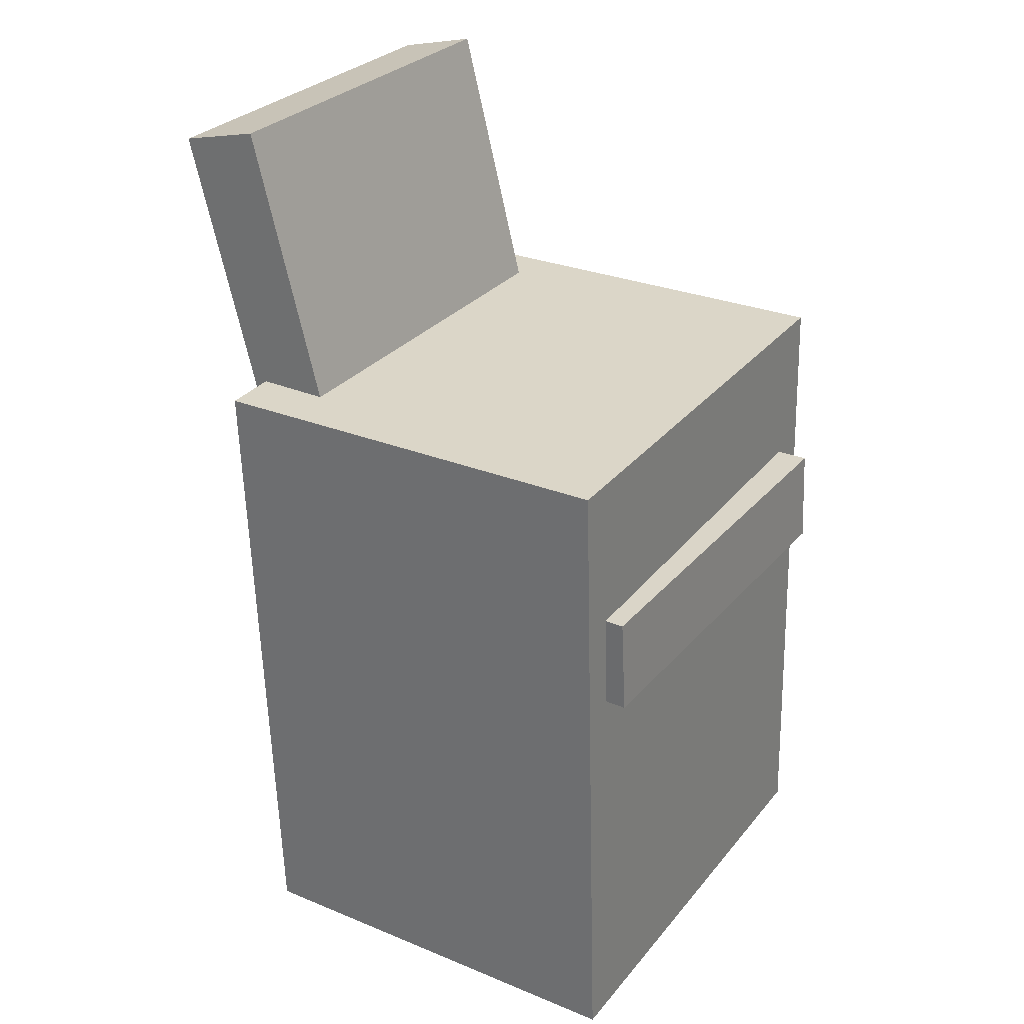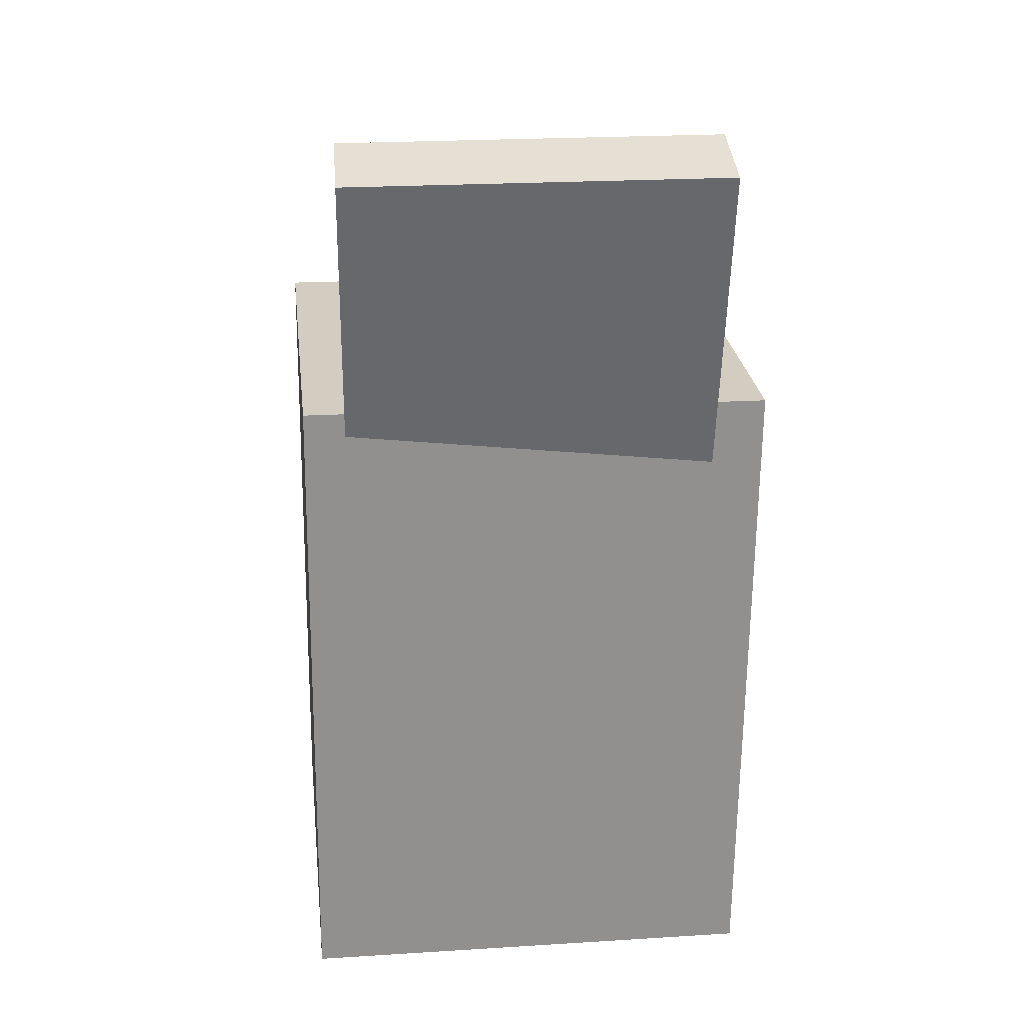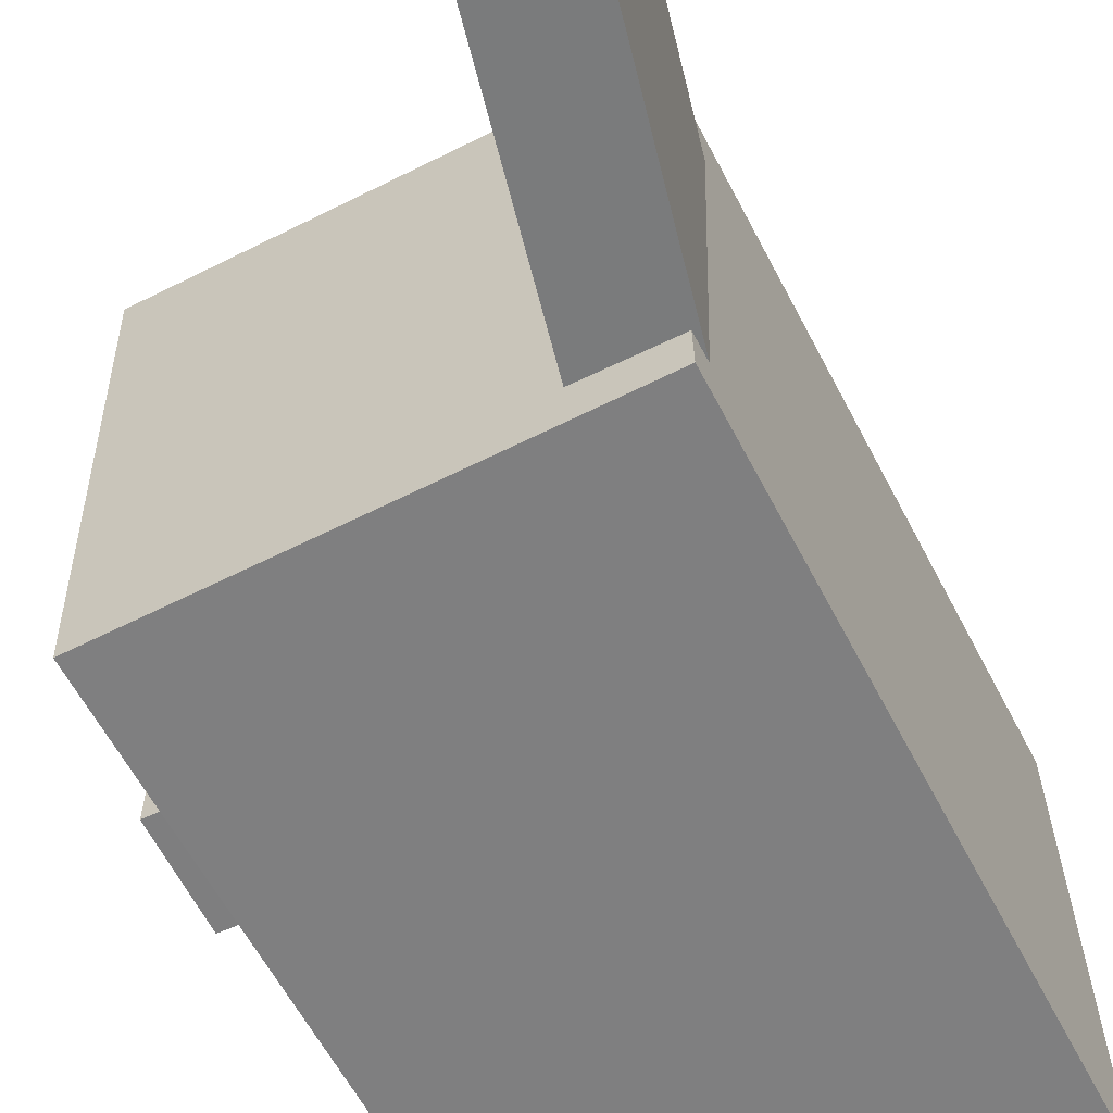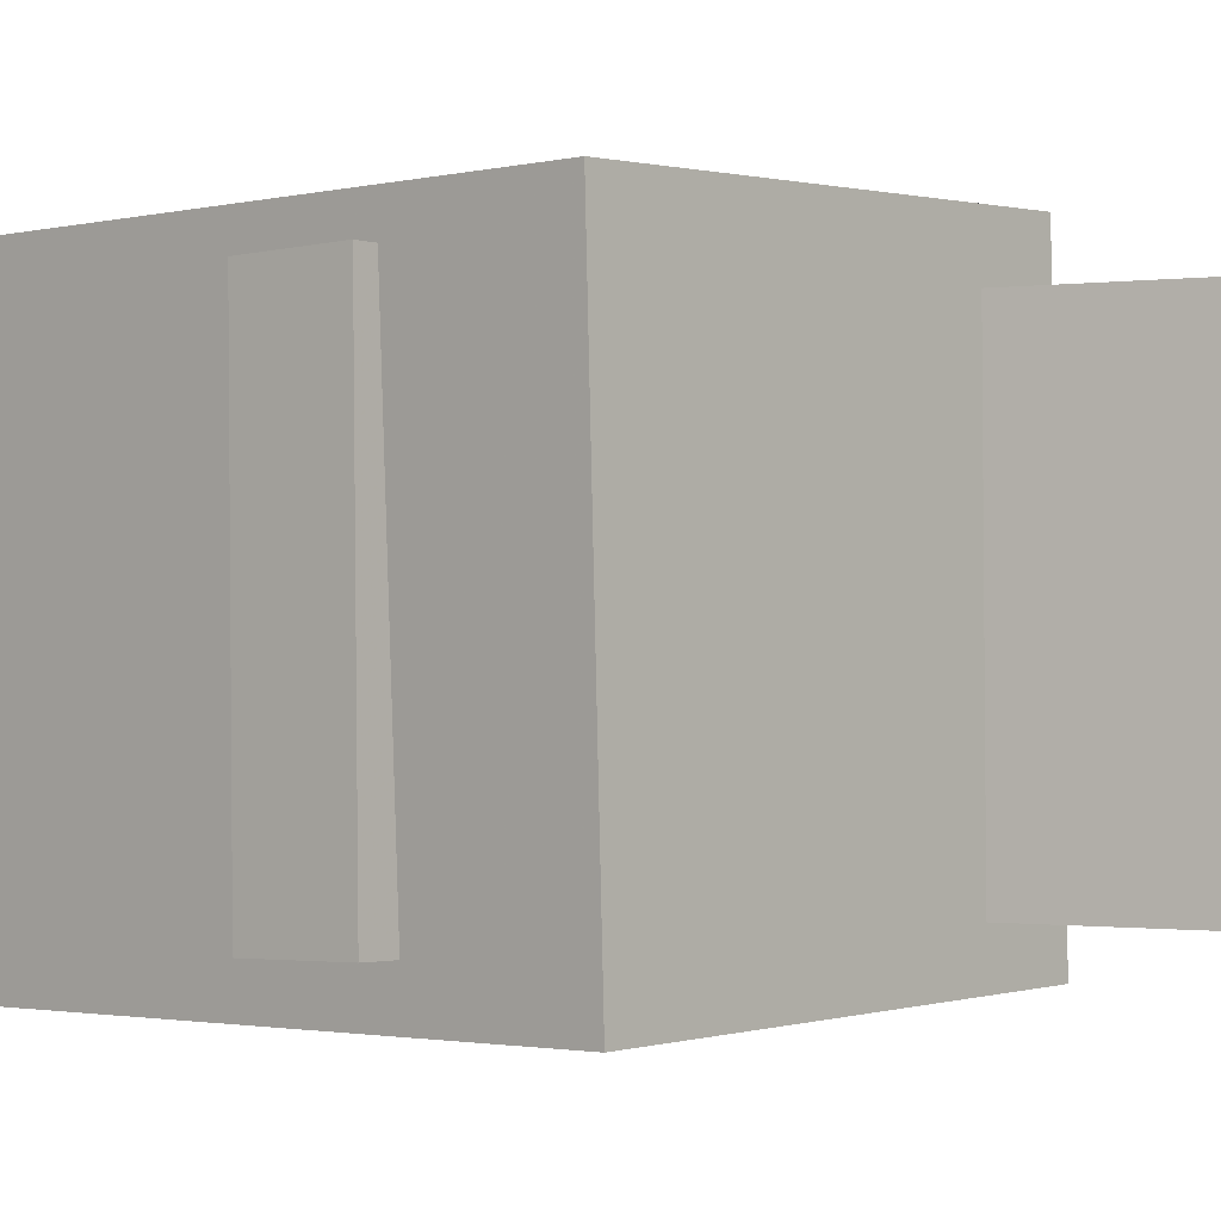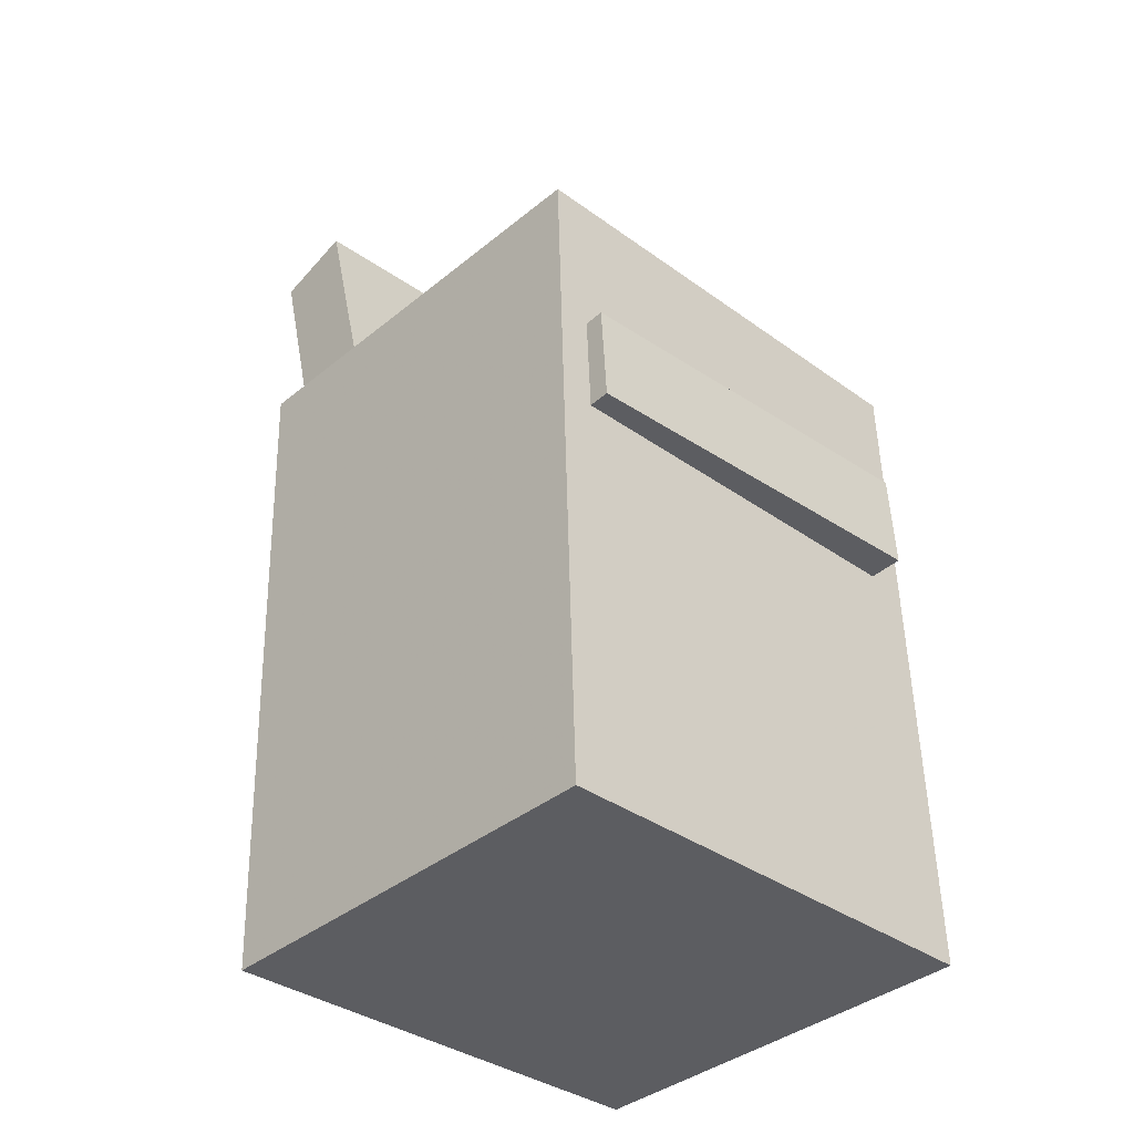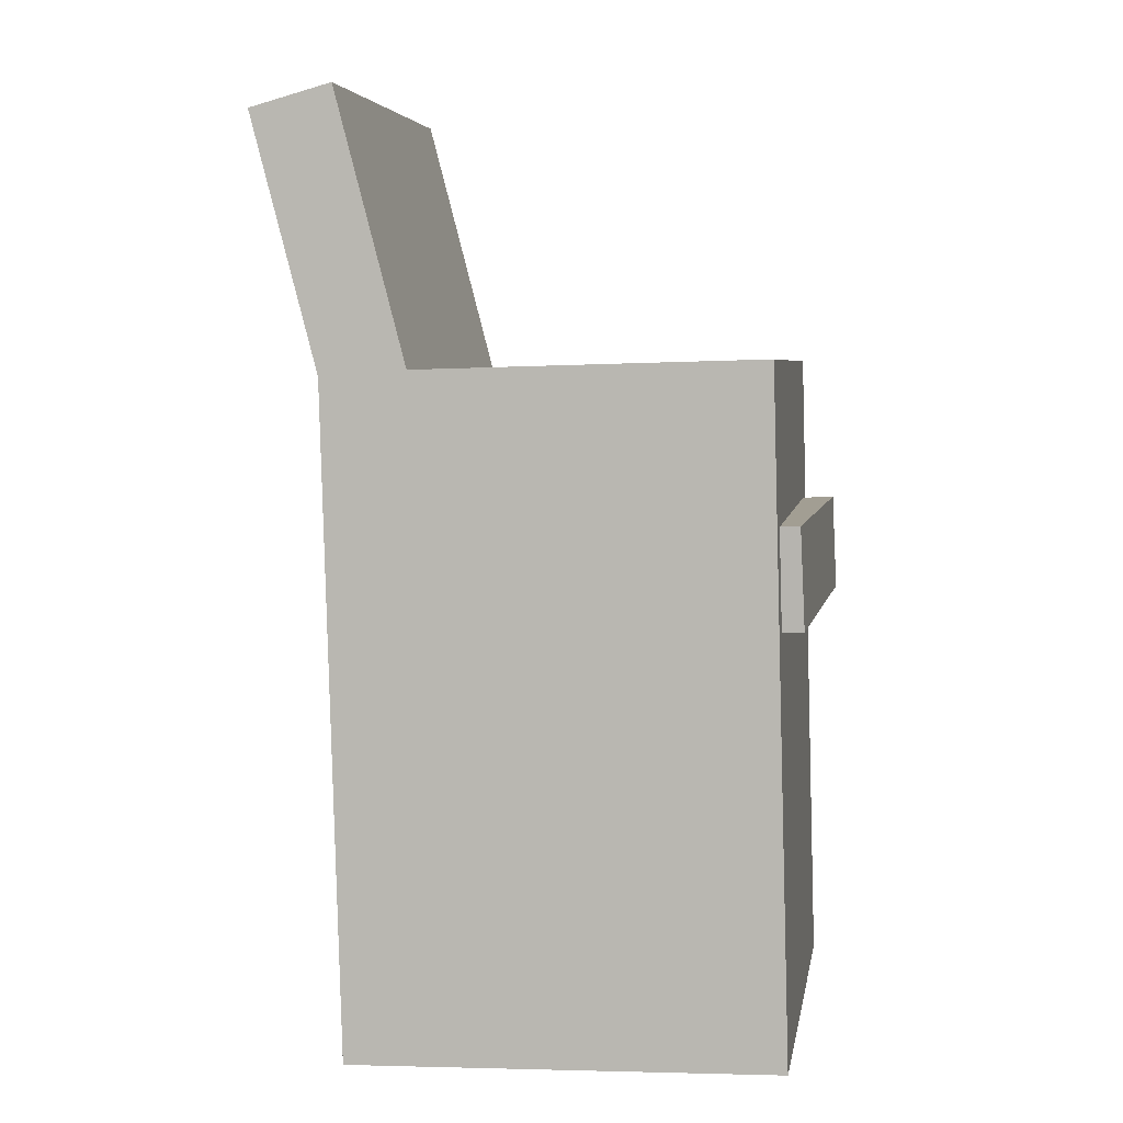
<metadata>
{"format":"obj","ext":"obj","renderer":"f3d","projection":"perspective","resolution":1024,"background":"white","views":[{"elev":30.5,"azim":33.5,"up":"+Y"},{"elev":23.1,"azim":-95.2,"up":"+Y"},{"elev":-58.7,"azim":-151.4,"up":"+Z"},{"elev":-1.1,"azim":133.0,"up":"+Z"},{"elev":-35.8,"azim":47.4,"up":"+Y"},{"elev":4.5,"azim":10.8,"up":"+Y"}]}
</metadata>
<code>
v -0.2233 0.3332 0.1398
v -0.1418 0.02588 0.1414
v -0.162 0.3495 0.14
v -0.08049 0.04213 0.1416
v -0.222 0.3321 -0.136
v -0.1405 0.02479 -0.1344
v -0.1608 0.3484 -0.1358
v -0.07924 0.04103 -0.1342
f 1.0 7.0 5.0
f 1.0 3.0 7.0
f 1.0 4.0 3.0
f 1.0 2.0 4.0
f 3.0 8.0 7.0
f 3.0 4.0 8.0
f 5.0 7.0 8.0
f 5.0 8.0 6.0
f 1.0 5.0 6.0
f 1.0 6.0 2.0
f 2.0 6.0 8.0
f 2.0 8.0 4.0
v -0.01508 -0.03958 0.008743
v 0.03865 -0.03977 0.05026
v 0.03047 -0.03852 -0.05021
v 0.08421 -0.03871 -0.00869
v -0.01335 -0.3075 0.00527
v 0.04038 -0.3077 0.04679
v 0.0322 -0.3065 -0.05368
v 0.08594 -0.3067 -0.01216
f 9.0 15.0 13.0
f 9.0 11.0 15.0
f 9.0 12.0 11.0
f 9.0 10.0 12.0
f 11.0 16.0 15.0
f 11.0 12.0 16.0
f 13.0 15.0 16.0
f 13.0 16.0 14.0
f 9.0 13.0 14.0
f 9.0 14.0 10.0
f 10.0 14.0 16.0
f 10.0 16.0 12.0
v -0.0891 -0.05698 0.09829
v -0.0973 0.008357 0.09959
v -0.08156 -0.05194 -0.1083
v -0.08976 0.0134 -0.107
v 0.1321 -0.02939 0.107
v 0.1239 0.03595 0.1083
v 0.1396 -0.02435 -0.09955
v 0.1314 0.04099 -0.09826
f 17.0 23.0 21.0
f 17.0 19.0 23.0
f 17.0 20.0 19.0
f 17.0 18.0 20.0
f 19.0 24.0 23.0
f 19.0 20.0 24.0
f 21.0 23.0 24.0
f 21.0 24.0 22.0
f 17.0 21.0 22.0
f 17.0 22.0 18.0
f 18.0 22.0 24.0
f 18.0 24.0 20.0
v -0.1575 -0.3342 -0.169
v -0.1703 0.1506 -0.1651
v 0.1541 -0.3259 -0.1768
v 0.1412 0.159 -0.1729
v -0.1488 -0.3367 0.1753
v -0.1617 0.1481 0.1792
v 0.1627 -0.3284 0.1676
v 0.1498 0.1564 0.1715
f 25.0 31.0 29.0
f 25.0 27.0 31.0
f 25.0 28.0 27.0
f 25.0 26.0 28.0
f 27.0 32.0 31.0
f 27.0 28.0 32.0
f 29.0 31.0 32.0
f 29.0 32.0 30.0
f 25.0 29.0 30.0
f 25.0 30.0 26.0
f 26.0 30.0 32.0
f 26.0 32.0 28.0
v -0.1453 0.04003 0.1316
v -0.1015 0.04903 0.1318
v -0.1958 0.286 0.1286
v -0.152 0.295 0.1288
v -0.1435 0.03755 -0.1046
v -0.09969 0.04655 -0.1044
v -0.194 0.2835 -0.1076
v -0.1502 0.2925 -0.1073
f 33.0 39.0 37.0
f 33.0 35.0 39.0
f 33.0 36.0 35.0
f 33.0 34.0 36.0
f 35.0 40.0 39.0
f 35.0 36.0 40.0
f 37.0 39.0 40.0
f 37.0 40.0 38.0
f 33.0 37.0 38.0
f 33.0 38.0 34.0
f 34.0 38.0 40.0
f 34.0 40.0 36.0
v 0.1717 -0.02171 -0.144
v 0.1696 -0.02778 0.1455
v -0.1128 -0.03394 -0.1463
v -0.1149 -0.04001 0.1432
v 0.1686 0.05035 -0.1425
v 0.1665 0.04429 0.147
v -0.1159 0.03812 -0.1448
v -0.118 0.03206 0.1447
f 41.0 47.0 45.0
f 41.0 43.0 47.0
f 41.0 44.0 43.0
f 41.0 42.0 44.0
f 43.0 48.0 47.0
f 43.0 44.0 48.0
f 45.0 47.0 48.0
f 45.0 48.0 46.0
f 41.0 45.0 46.0
f 41.0 46.0 42.0
f 42.0 46.0 48.0
f 42.0 48.0 44.0

</code>
